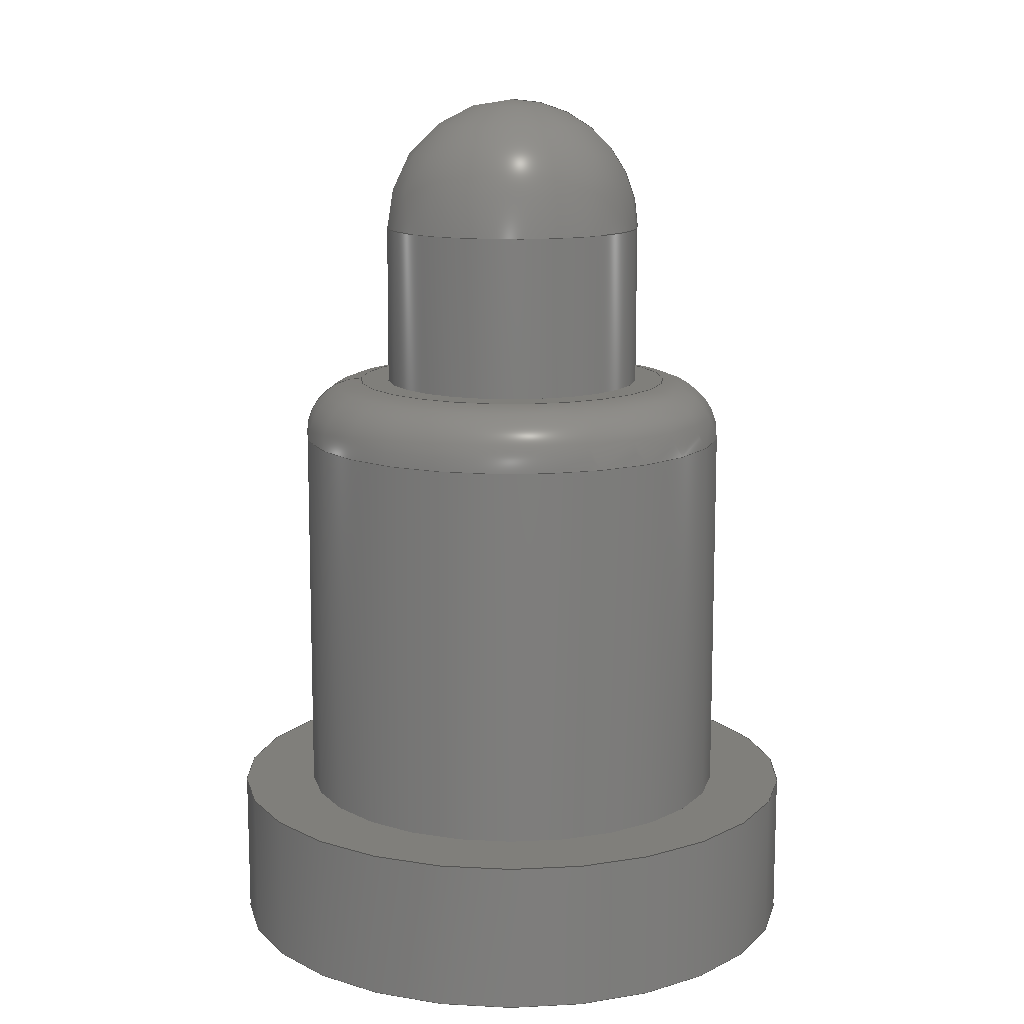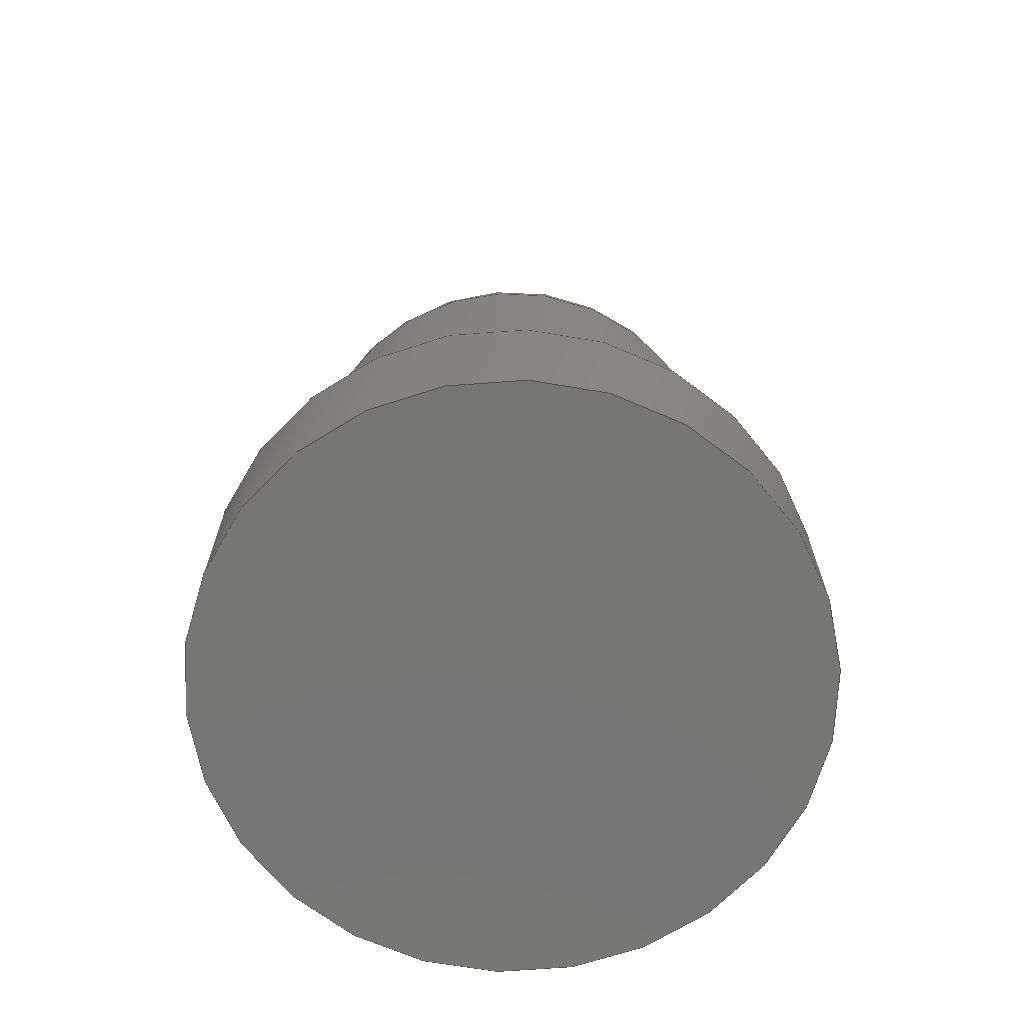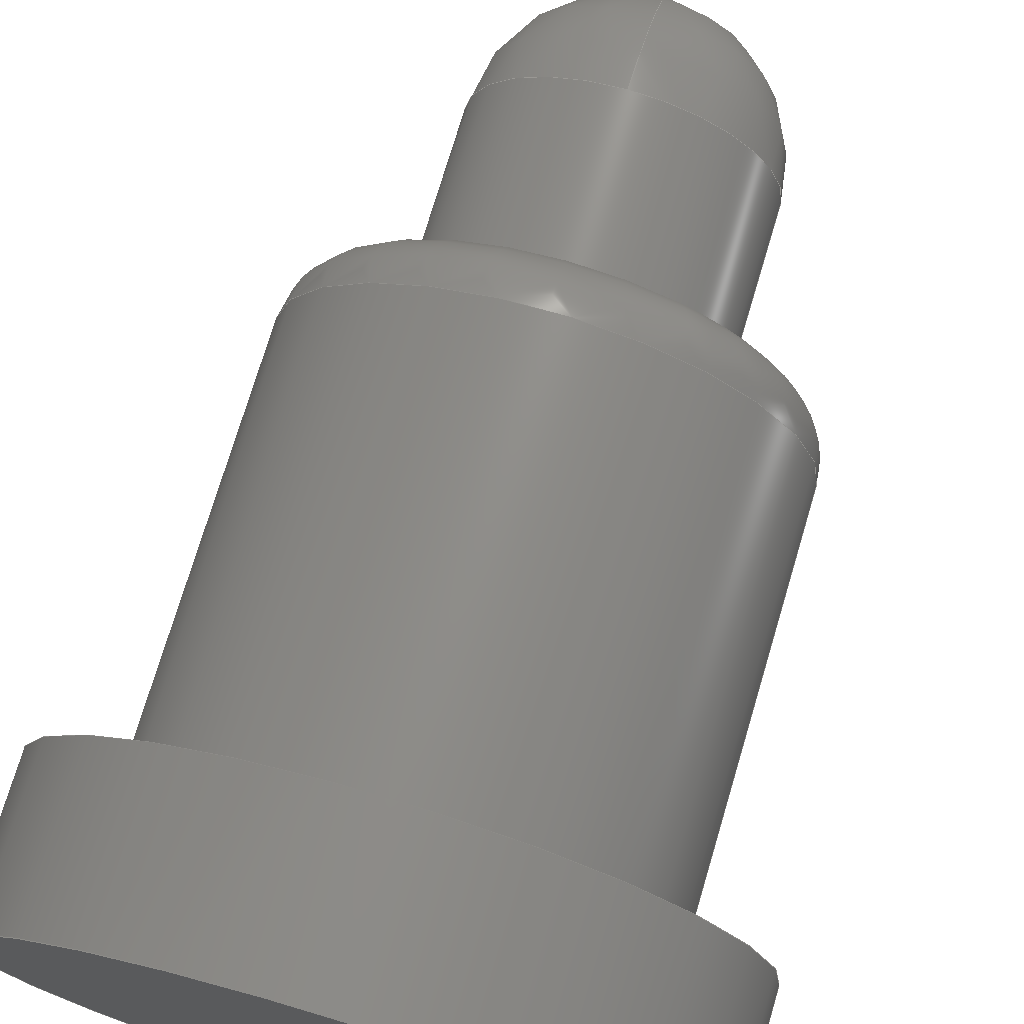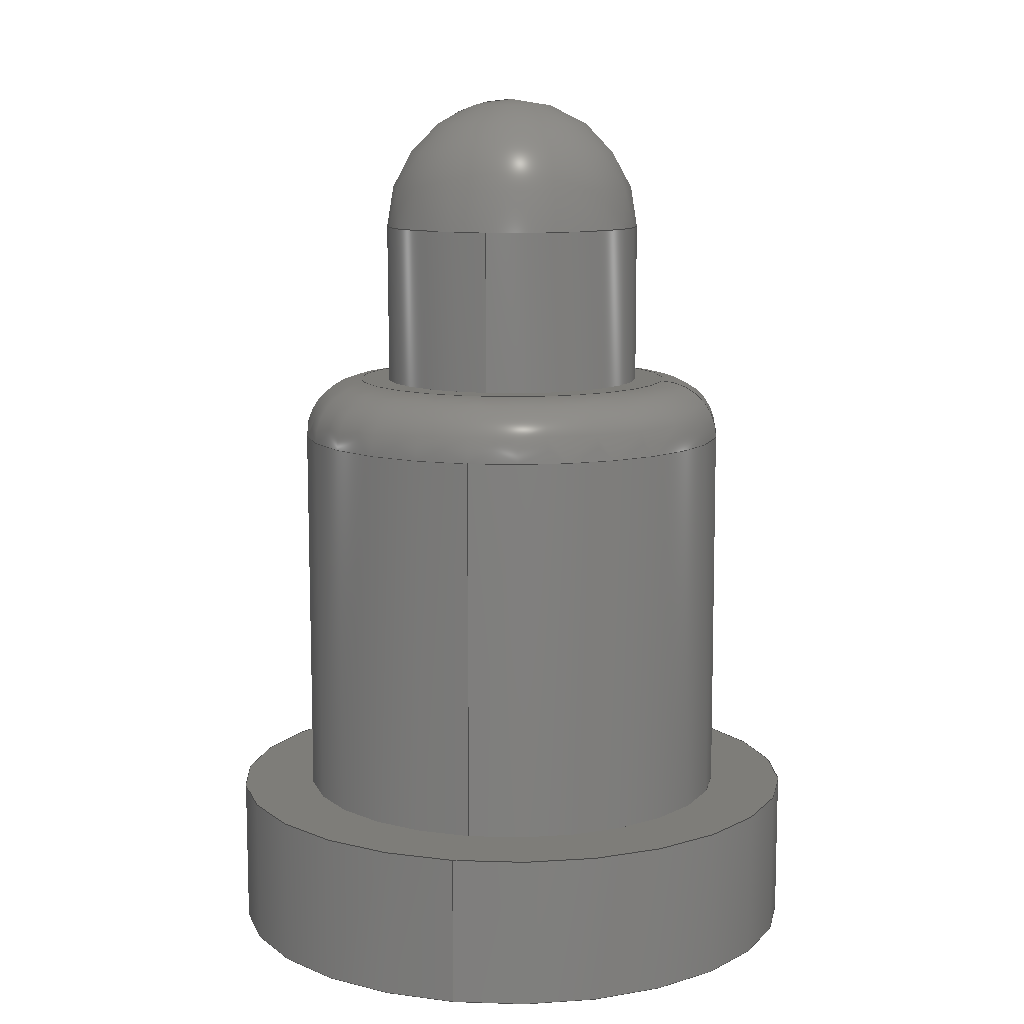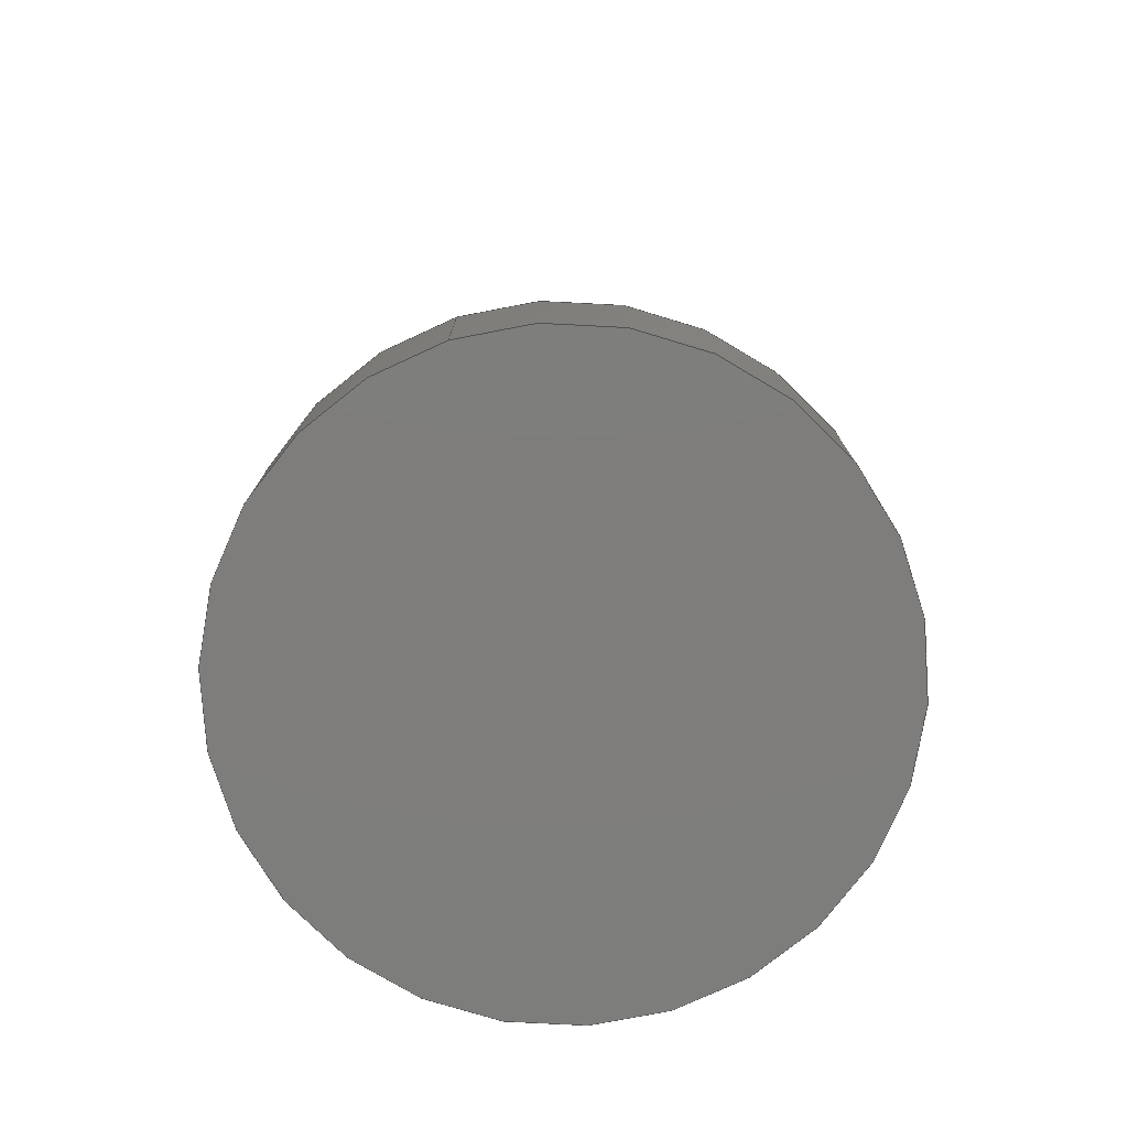
<metadata>
{"format":"step","ext":"step","renderer":"f3d","projection":"perspective","resolution":1024,"background":"white","views":[{"elev":12.8,"azim":-89.8,"up":"+Y"},{"elev":-68.5,"azim":170.4,"up":"+Y"},{"elev":73.5,"azim":16.6,"up":"+Z"},{"elev":10.5,"azim":101.4,"up":"+Y"},{"elev":-77.1,"azim":107.8,"up":"+Y"}]}
</metadata>
<code>
ISO-10303-21;
DATA;
#1=MECHANICAL_DESIGN_GEOMETRIC_PRESENTATION_REPRESENTATION('',(#4),#223);
#2=SHAPE_REPRESENTATION_RELATIONSHIP('SRR','None',#230,#3);
#3=ADVANCED_BREP_SHAPE_REPRESENTATION('',(#5),#222);
#4=STYLED_ITEM('',(#240),#5);
#5=MANIFOLD_SOLID_BREP('Pogo_Pin_5mm',#111);
#6=SPHERICAL_SURFACE('',#134,0.45);
#7=FACE_BOUND('',#32,.T.);
#8=FACE_BOUND('',#38,.T.);
#9=PLANE('',#132);
#10=PLANE('',#139);
#11=PLANE('',#143);
#12=LINE('',#198,#15);
#13=LINE('',#211,#16);
#14=LINE('',#218,#17);
#15=VECTOR('',#158,0.75);
#16=VECTOR('',#175,0.45);
#17=VECTOR('',#184,1);
#18=CYLINDRICAL_SURFACE('',#130,0.75);
#19=CYLINDRICAL_SURFACE('',#138,0.45);
#20=CYLINDRICAL_SURFACE('',#141,1);
#21=FACE_OUTER_BOUND('',#29,.T.);
#22=FACE_OUTER_BOUND('',#30,.T.);
#23=FACE_OUTER_BOUND('',#31,.T.);
#24=FACE_OUTER_BOUND('',#33,.T.);
#25=FACE_OUTER_BOUND('',#34,.T.);
#26=FACE_OUTER_BOUND('',#35,.T.);
#27=FACE_OUTER_BOUND('',#36,.T.);
#28=FACE_OUTER_BOUND('',#37,.T.);
#29=EDGE_LOOP('',(#74,#75,#76,#77,#78));
#30=EDGE_LOOP('',(#79,#80,#81,#82,#83));
#31=EDGE_LOOP('',(#84));
#32=EDGE_LOOP('',(#85));
#33=EDGE_LOOP('',(#86,#87,#88,#89));
#34=EDGE_LOOP('',(#90,#91,#92,#93,#94));
#35=EDGE_LOOP('',(#95));
#36=EDGE_LOOP('',(#96,#97,#98,#99));
#37=EDGE_LOOP('',(#100));
#38=EDGE_LOOP('',(#101));
#39=CIRCLE('',#126,0.55);
#40=CIRCLE('',#127,0.2);
#41=CIRCLE('',#128,0.75);
#42=CIRCLE('',#129,0.75);
#43=CIRCLE('',#131,0.75);
#44=CIRCLE('',#133,0.45);
#45=CIRCLE('',#135,0.45);
#46=CIRCLE('',#136,0.45);
#47=CIRCLE('',#137,0.45);
#48=CIRCLE('',#140,1);
#49=CIRCLE('',#142,1);
#50=VERTEX_POINT('',#189);
#51=VERTEX_POINT('',#191);
#52=VERTEX_POINT('',#193);
#53=VERTEX_POINT('',#197);
#54=VERTEX_POINT('',#201);
#55=VERTEX_POINT('',#204);
#56=VERTEX_POINT('',#205);
#57=VERTEX_POINT('',#207);
#58=VERTEX_POINT('',#213);
#59=VERTEX_POINT('',#216);
#60=EDGE_CURVE('',#50,#50,#39,.T.);
#61=EDGE_CURVE('',#50,#51,#40,.T.);
#62=EDGE_CURVE('',#51,#52,#41,.T.);
#63=EDGE_CURVE('',#52,#51,#42,.T.);
#64=EDGE_CURVE('',#52,#53,#12,.T.);
#65=EDGE_CURVE('',#53,#53,#43,.T.);
#66=EDGE_CURVE('',#54,#54,#44,.T.);
#67=EDGE_CURVE('',#55,#56,#45,.T.);
#68=EDGE_CURVE('',#57,#56,#46,.T.);
#69=EDGE_CURVE('',#56,#55,#47,.T.);
#70=EDGE_CURVE('',#55,#54,#13,.T.);
#71=EDGE_CURVE('',#58,#58,#48,.T.);
#72=EDGE_CURVE('',#59,#59,#49,.T.);
#73=EDGE_CURVE('',#59,#58,#14,.T.);
#74=ORIENTED_EDGE('',*,*,#60,.T.);
#75=ORIENTED_EDGE('',*,*,#61,.T.);
#76=ORIENTED_EDGE('',*,*,#62,.T.);
#77=ORIENTED_EDGE('',*,*,#63,.T.);
#78=ORIENTED_EDGE('',*,*,#61,.F.);
#79=ORIENTED_EDGE('',*,*,#62,.F.);
#80=ORIENTED_EDGE('',*,*,#63,.F.);
#81=ORIENTED_EDGE('',*,*,#64,.T.);
#82=ORIENTED_EDGE('',*,*,#65,.T.);
#83=ORIENTED_EDGE('',*,*,#64,.F.);
#84=ORIENTED_EDGE('',*,*,#60,.F.);
#85=ORIENTED_EDGE('',*,*,#66,.F.);
#86=ORIENTED_EDGE('',*,*,#67,.T.);
#87=ORIENTED_EDGE('',*,*,#68,.F.);
#88=ORIENTED_EDGE('',*,*,#68,.T.);
#89=ORIENTED_EDGE('',*,*,#69,.T.);
#90=ORIENTED_EDGE('',*,*,#67,.F.);
#91=ORIENTED_EDGE('',*,*,#70,.T.);
#92=ORIENTED_EDGE('',*,*,#66,.T.);
#93=ORIENTED_EDGE('',*,*,#70,.F.);
#94=ORIENTED_EDGE('',*,*,#69,.F.);
#95=ORIENTED_EDGE('',*,*,#71,.F.);
#96=ORIENTED_EDGE('',*,*,#72,.F.);
#97=ORIENTED_EDGE('',*,*,#73,.T.);
#98=ORIENTED_EDGE('',*,*,#71,.T.);
#99=ORIENTED_EDGE('',*,*,#73,.F.);
#100=ORIENTED_EDGE('',*,*,#72,.T.);
#101=ORIENTED_EDGE('',*,*,#65,.F.);
#102=TOROIDAL_SURFACE('',#125,0.55,0.2);
#103=ADVANCED_FACE('',(#21),#102,.T.);
#104=ADVANCED_FACE('',(#22),#18,.T.);
#105=ADVANCED_FACE('',(#23,#7),#9,.T.);
#106=ADVANCED_FACE('',(#24),#6,.T.);
#107=ADVANCED_FACE('',(#25),#19,.T.);
#108=ADVANCED_FACE('',(#26),#10,.T.);
#109=ADVANCED_FACE('',(#27),#20,.T.);
#110=ADVANCED_FACE('',(#28,#8),#11,.T.);
#111=CLOSED_SHELL('',(#103,#104,#105,#106,#107,#108,#109,#110));
#112=DERIVED_UNIT_ELEMENT(#114,1);
#113=DERIVED_UNIT_ELEMENT(#225,-3);
#114=(
MASS_UNIT()
NAMED_UNIT(*)
SI_UNIT(.KILO.,.GRAM.)
);
#115=DERIVED_UNIT((#112,#113));
#116=MEASURE_REPRESENTATION_ITEM('density measure',
POSITIVE_RATIO_MEASURE(7850),#115);
#117=PROPERTY_DEFINITION_REPRESENTATION(#122,#119);
#118=PROPERTY_DEFINITION_REPRESENTATION(#123,#120);
#119=REPRESENTATION('material name',(#121),#222);
#120=REPRESENTATION('density',(#116),#222);
#121=DESCRIPTIVE_REPRESENTATION_ITEM('Steel','Steel');
#122=PROPERTY_DEFINITION('material property','material name',#232);
#123=PROPERTY_DEFINITION('material property','density of part',#232);
#124=AXIS2_PLACEMENT_3D('',#187,#144,#145);
#125=AXIS2_PLACEMENT_3D('',#188,#146,#147);
#126=AXIS2_PLACEMENT_3D('',#190,#148,#149);
#127=AXIS2_PLACEMENT_3D('',#192,#150,#151);
#128=AXIS2_PLACEMENT_3D('',#194,#152,#153);
#129=AXIS2_PLACEMENT_3D('',#195,#154,#155);
#130=AXIS2_PLACEMENT_3D('',#196,#156,#157);
#131=AXIS2_PLACEMENT_3D('',#199,#159,#160);
#132=AXIS2_PLACEMENT_3D('',#200,#161,#162);
#133=AXIS2_PLACEMENT_3D('',#202,#163,#164);
#134=AXIS2_PLACEMENT_3D('',#203,#165,#166);
#135=AXIS2_PLACEMENT_3D('',#206,#167,#168);
#136=AXIS2_PLACEMENT_3D('',#208,#169,#170);
#137=AXIS2_PLACEMENT_3D('',#209,#171,#172);
#138=AXIS2_PLACEMENT_3D('',#210,#173,#174);
#139=AXIS2_PLACEMENT_3D('',#212,#176,#177);
#140=AXIS2_PLACEMENT_3D('',#214,#178,#179);
#141=AXIS2_PLACEMENT_3D('',#215,#180,#181);
#142=AXIS2_PLACEMENT_3D('',#217,#182,#183);
#143=AXIS2_PLACEMENT_3D('',#219,#185,#186);
#144=DIRECTION('axis',(0,0,1));
#145=DIRECTION('refdir',(1,0,0));
#146=DIRECTION('center_axis',(0,1,0));
#147=DIRECTION('ref_axis',(0,0,1));
#148=DIRECTION('center_axis',(0,-1,0));
#149=DIRECTION('ref_axis',(1,0,0));
#150=DIRECTION('center_axis',(-1,0,1.225e-16));
#151=DIRECTION('ref_axis',(-1.225e-16,0,-1));
#152=DIRECTION('center_axis',(0,1,0));
#153=DIRECTION('ref_axis',(1,0,0));
#154=DIRECTION('center_axis',(0,1,0));
#155=DIRECTION('ref_axis',(1,0,0));
#156=DIRECTION('center_axis',(0,1,0));
#157=DIRECTION('ref_axis',(-1,0,0));
#158=DIRECTION('',(0,-1,0));
#159=DIRECTION('center_axis',(0,1,0));
#160=DIRECTION('ref_axis',(1,0,0));
#161=DIRECTION('center_axis',(0,1,0));
#162=DIRECTION('ref_axis',(0,0,1));
#163=DIRECTION('center_axis',(0,1,0));
#164=DIRECTION('ref_axis',(1,0,0));
#165=DIRECTION('center_axis',(0,1,-6.123e-17));
#166=DIRECTION('ref_axis',(0,0,-1));
#167=DIRECTION('center_axis',(0,1,0));
#168=DIRECTION('ref_axis',(-1,0,0));
#169=DIRECTION('center_axis',(1,0,-1.225e-16));
#170=DIRECTION('ref_axis',(1.225e-16,0,1));
#171=DIRECTION('center_axis',(0,1,0));
#172=DIRECTION('ref_axis',(-1,0,0));
#173=DIRECTION('center_axis',(0,1,0));
#174=DIRECTION('ref_axis',(-1,0,0));
#175=DIRECTION('',(0,-1,0));
#176=DIRECTION('center_axis',(0,-1,0));
#177=DIRECTION('ref_axis',(0,0,-1));
#178=DIRECTION('center_axis',(0,1,0));
#179=DIRECTION('ref_axis',(1,0,0));
#180=DIRECTION('center_axis',(0,1,0));
#181=DIRECTION('ref_axis',(-1,0,0));
#182=DIRECTION('center_axis',(0,1,0));
#183=DIRECTION('ref_axis',(1,0,0));
#184=DIRECTION('',(0,-1,0));
#185=DIRECTION('center_axis',(0,1,0));
#186=DIRECTION('ref_axis',(0,0,1));
#187=CARTESIAN_POINT('',(0,0,0));
#188=CARTESIAN_POINT('Origin',(0,1.8,0));
#189=CARTESIAN_POINT('',(-6.736e-17,2,-0.55));
#190=CARTESIAN_POINT('Origin',(0,2,0));
#191=CARTESIAN_POINT('',(-9.185e-17,1.8,-0.75));
#192=CARTESIAN_POINT('Origin',(-6.736e-17,1.8,-0.55));
#193=CARTESIAN_POINT('',(0.75,1.8,-9.185e-17));
#194=CARTESIAN_POINT('Origin',(0,1.8,0));
#195=CARTESIAN_POINT('Origin',(0,1.8,0));
#196=CARTESIAN_POINT('Origin',(0,1.25,0));
#197=CARTESIAN_POINT('',(0.75,0.5,-9.185e-17));
#198=CARTESIAN_POINT('',(0.75,1.25,-9.185e-17));
#199=CARTESIAN_POINT('Origin',(0,0.5,0));
#200=CARTESIAN_POINT('Origin',(-0.45,2,0));
#201=CARTESIAN_POINT('',(0.45,2,-5.511e-17));
#202=CARTESIAN_POINT('Origin',(0,2,0));
#203=CARTESIAN_POINT('Origin',(0,2.55,0));
#204=CARTESIAN_POINT('',(0.45,2.55,-5.511e-17));
#205=CARTESIAN_POINT('',(5.511e-17,2.55,0.45));
#206=CARTESIAN_POINT('Origin',(0,2.55,0));
#207=CARTESIAN_POINT('',(3.374e-33,3,2.755e-17));
#208=CARTESIAN_POINT('Origin',(0,2.55,0));
#209=CARTESIAN_POINT('Origin',(0,2.55,0));
#210=CARTESIAN_POINT('Origin',(0,2.5,0));
#211=CARTESIAN_POINT('',(0.45,2.5,-5.511e-17));
#212=CARTESIAN_POINT('Origin',(-1,0,0));
#213=CARTESIAN_POINT('',(1,0,-1.225e-16));
#214=CARTESIAN_POINT('Origin',(0,0,0));
#215=CARTESIAN_POINT('Origin',(0,0.25,0));
#216=CARTESIAN_POINT('',(1,0.5,-1.225e-16));
#217=CARTESIAN_POINT('Origin',(0,0.5,0));
#218=CARTESIAN_POINT('',(1,0.25,-1.225e-16));
#219=CARTESIAN_POINT('Origin',(-0.75,0.5,0));
#220=UNCERTAINTY_MEASURE_WITH_UNIT(LENGTH_MEASURE(0.01),#224,
'DISTANCE_ACCURACY_VALUE',
'Maximum model space distance between geometric entities at asserted c
onnectivities');
#221=UNCERTAINTY_MEASURE_WITH_UNIT(LENGTH_MEASURE(0.01),#224,
'DISTANCE_ACCURACY_VALUE',
'Maximum model space distance between geometric entities at asserted c
onnectivities');
#222=(
GEOMETRIC_REPRESENTATION_CONTEXT(3)
GLOBAL_UNCERTAINTY_ASSIGNED_CONTEXT((#220))
GLOBAL_UNIT_ASSIGNED_CONTEXT((#224,#226,#227))
REPRESENTATION_CONTEXT('','3D')
);
#223=(
GEOMETRIC_REPRESENTATION_CONTEXT(3)
GLOBAL_UNCERTAINTY_ASSIGNED_CONTEXT((#221))
GLOBAL_UNIT_ASSIGNED_CONTEXT((#224,#226,#227))
REPRESENTATION_CONTEXT('','3D')
);
#224=(
LENGTH_UNIT()
NAMED_UNIT(*)
SI_UNIT(.MILLI.,.METRE.)
);
#225=(
LENGTH_UNIT()
NAMED_UNIT(*)
SI_UNIT($,.METRE.)
);
#226=(
NAMED_UNIT(*)
PLANE_ANGLE_UNIT()
SI_UNIT($,.RADIAN.)
);
#227=(
NAMED_UNIT(*)
SI_UNIT($,.STERADIAN.)
SOLID_ANGLE_UNIT()
);
#228=SHAPE_DEFINITION_REPRESENTATION(#229,#230);
#229=PRODUCT_DEFINITION_SHAPE('',$,#232);
#230=SHAPE_REPRESENTATION('',(#124),#222);
#231=PRODUCT_DEFINITION_CONTEXT('part definition',#236,'design');
#232=PRODUCT_DEFINITION('Pogo Pin 3mm','Pogo Pin 3mm v5',#233,#231);
#233=PRODUCT_DEFINITION_FORMATION('',$,#238);
#234=PRODUCT_RELATED_PRODUCT_CATEGORY('Pogo Pin 3mm v5',
'Pogo Pin 3mm v5',(#238));
#235=APPLICATION_PROTOCOL_DEFINITION('international standard',
'automotive_design',2009,#236);
#236=APPLICATION_CONTEXT(
'Core Data for Automotive Mechanical Design Process');
#237=PRODUCT_CONTEXT('part definition',#236,'mechanical');
#238=PRODUCT('Pogo Pin 3mm','Pogo Pin 3mm v5',$,(#237));
#239=PRESENTATION_STYLE_ASSIGNMENT((#241));
#240=PRESENTATION_STYLE_ASSIGNMENT((#242));
#241=SURFACE_STYLE_USAGE(.BOTH.,#243);
#242=SURFACE_STYLE_USAGE(.BOTH.,#244);
#243=SURFACE_SIDE_STYLE('',(#245));
#244=SURFACE_SIDE_STYLE('',(#246));
#245=SURFACE_STYLE_FILL_AREA(#247);
#246=SURFACE_STYLE_FILL_AREA(#248);
#247=FILL_AREA_STYLE('Steel - Satin',(#249));
#248=FILL_AREA_STYLE('Brass - Polished',(#250));
#249=FILL_AREA_STYLE_COLOUR('Steel - Satin',#251);
#250=FILL_AREA_STYLE_COLOUR('Brass - Polished',#252);
#251=COLOUR_RGB('Steel - Satin',0.6275,0.6275,0.6275);
#252=COLOUR_RGB('Brass - Polished',0.9529,0.7961,
0.4863);
ENDSEC;
END-ISO-10303-21;

</code>
